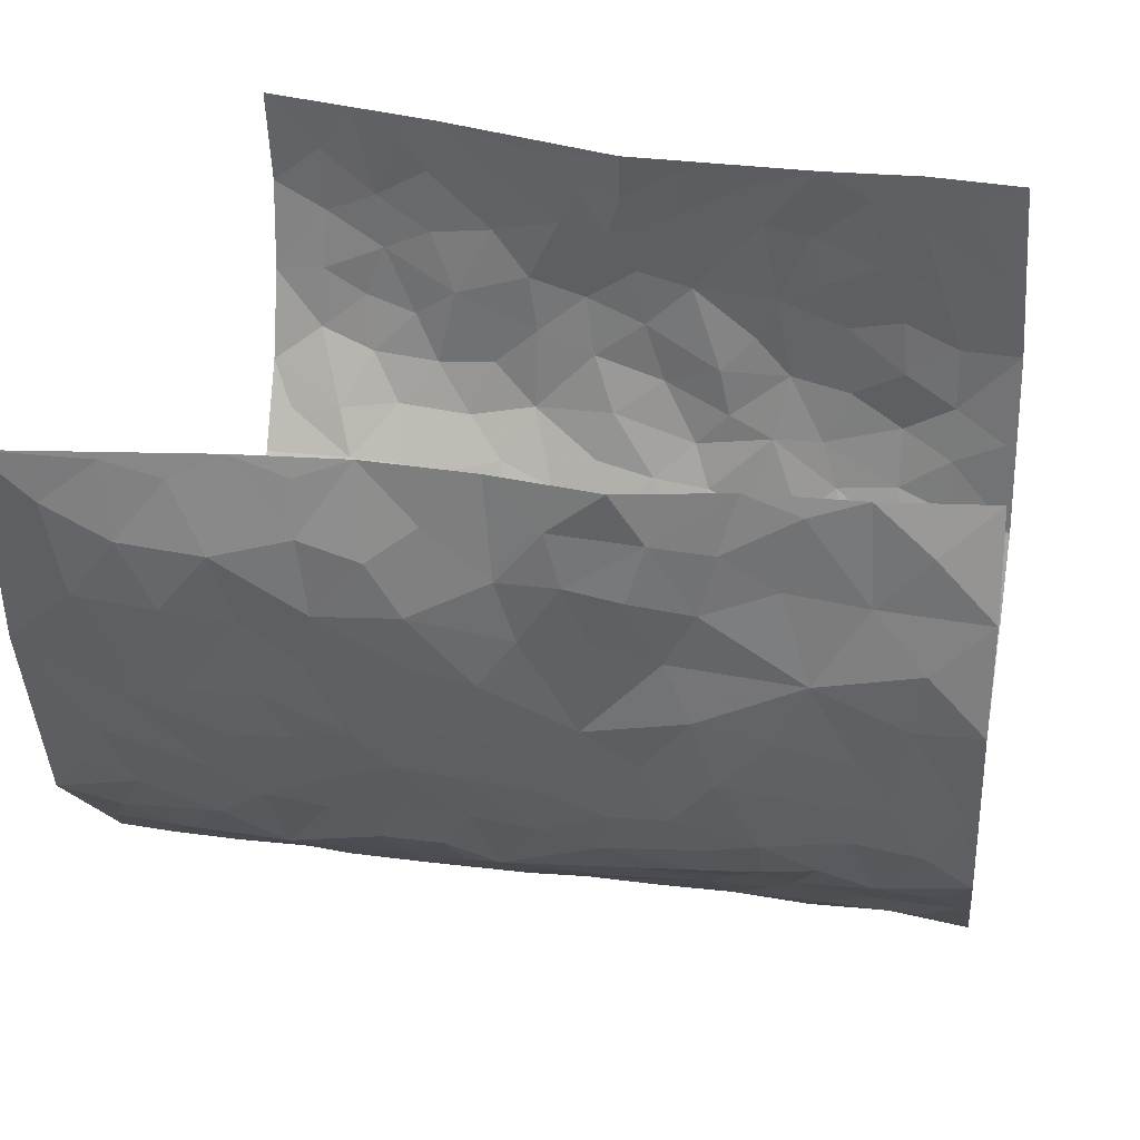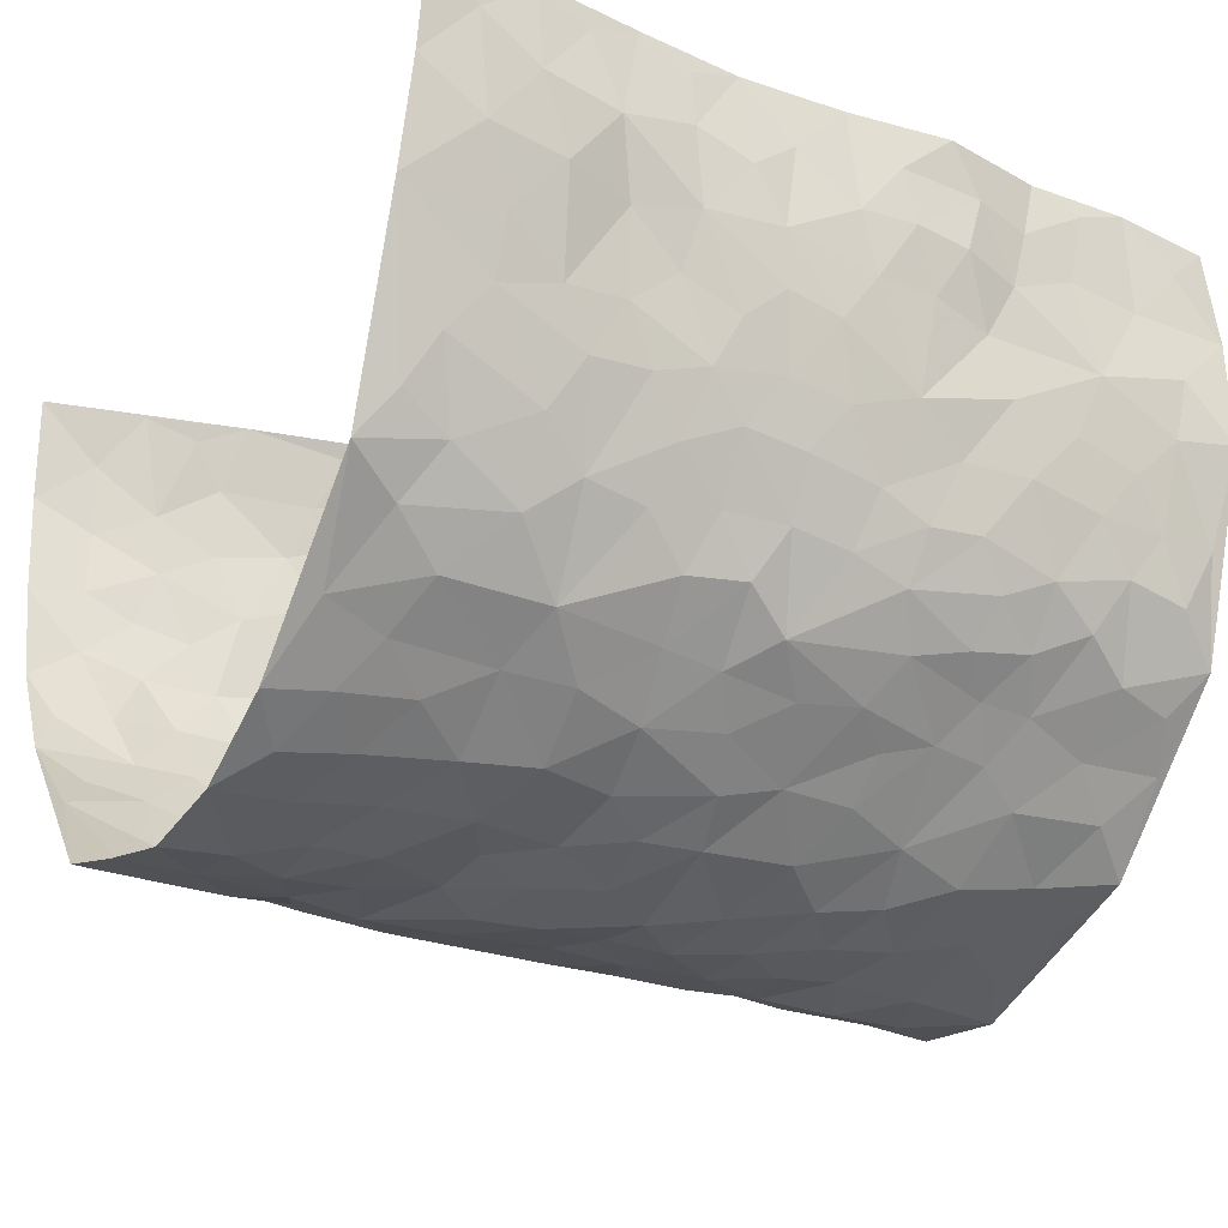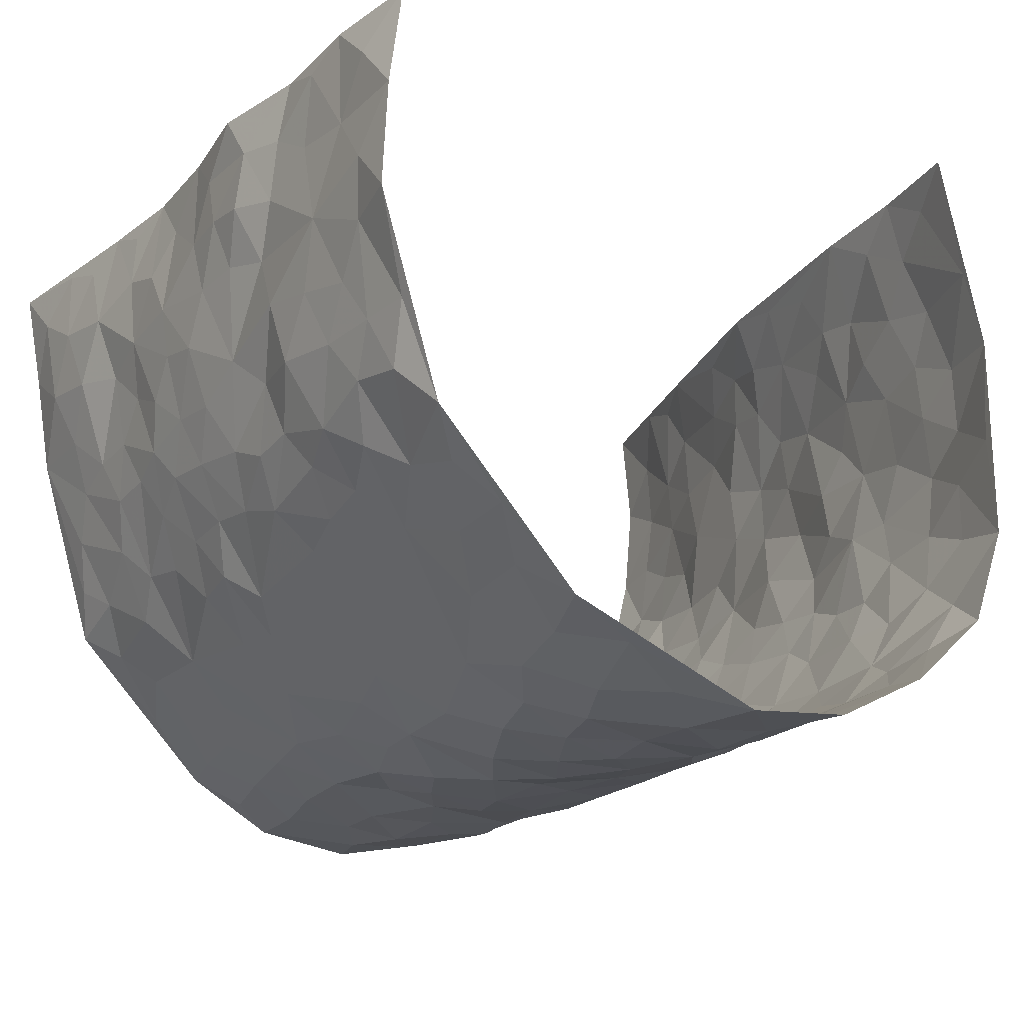
<metadata>
{"format":"obj","ext":"obj","renderer":"f3d","projection":"perspective","resolution":1024,"background":"white","views":[{"elev":31.0,"azim":-78.8,"up":"+Z"},{"elev":-25.1,"azim":-120.1,"up":"+Z"},{"elev":-19.9,"azim":-30.1,"up":"+Z"}]}
</metadata>
<code>
v -0.4303 0.001266 0.4506
v -0.5103 0.9899 0.4481
v 0.3359 0.01761 0.4494
v 0.493 0.9991 0.4353
v -0.459 0.3887 0.2652
v -0.4629 0.4942 0.4488
v -0.4712 0.353 0.3253
v 0.01354 0.004605 -0.3085
v -0.4512 0.2488 0.4484
v -0.4705 0.3338 0.391
v -0.4537 -0.001579 0.2027
v -0.4481 0.1243 0.4509
v -0.4489 0.2888 0.1795
v -0.4479 -0.002269 0.3283
v -0.4553 0.285 0.3097
v -0.3822 -0.00117 -0.03278
v -0.4526 0.1862 0.4283
v -0.2487 0.166 -0.1769
v -0.4486 0.3184 0.246
v -0.4471 0.1168 0.333
v -0.4493 0.06121 0.3954
v -0.4519 0.06045 0.2659
v -0.4364 0.1232 0.1425
v -0.4443 0.07123 0.1941
v -0.4502 0.2045 0.3432
v -0.4561 0.2673 0.3797
v -0.4514 0.1733 0.2391
v -0.4439 0.206 0.1615
v -0.4686 0.4835 0.3327
v -0.4775 0.3712 0.4478
v -0.4664 0.9938 0.2065
v -0.4093 0.2193 0.008469
v 0.2588 0.1596 -0.2302
v -0.4731 0.744 0.4496
v -0.309 0.3911 -0.1293
v -0.4633 0.7477 0.2533
v -0.4824 0.8242 0.2684
v -0.4205 0.4387 0.05284
v -0.4301 0.6027 0.07123
v -0.3945 0.9948 -0.03125
v -0.469 0.6816 0.4269
v -0.4445 0.5588 0.131
v -0.3338 0.7524 -0.1151
v -0.3945 0.2769 -0.01528
v -0.3662 0.222 -0.05646
v -0.3885 0.1588 -0.0285
v -0.3677 0.6345 -0.06776
v -0.3115 0.5581 -0.129
v 0.1757 0.4764 -0.2709
v -0.2752 0.2193 -0.146
v -0.1893 0.6099 -0.2258
v -0.3178 0.6279 -0.1219
v -0.2564 0.05624 -0.1733
v -0.4358 0.7071 0.09923
v -0.3188 0.192 -0.1018
v -0.4725 0.6122 0.3412
v -0.02612 0.3502 -0.296
v 0.06964 0.3419 -0.2956
v 0.2922 0.4529 -0.2072
v -0.08479 0.5528 -0.2802
v -0.1489 0.556 -0.2493
v 0.1028 0.6328 -0.285
v -0.4268 0.3427 0.1041
v -0.4622 0.5697 0.2169
v -0.484 0.8036 0.4212
v -0.4141 0.1254 0.0309
v -0.2996 0.01026 -0.1244
v -0.4631 0.462 0.2634
v -0.4297 0.1688 0.08715
v -0.4187 0.01516 0.08621
v -0.2153 0.0011 -0.2147
v -0.4242 0.08476 0.08603
v -0.4091 0.04937 0.01791
v -0.346 0.03449 -0.07916
v -0.3605 0.1013 -0.06459
v -0.4743 0.6801 0.3614
v -0.4922 0.8669 0.4408
v -0.4602 0.5048 0.2043
v 0.007226 0.9987 -0.2871
v -0.4701 0.6702 0.2723
v -0.4146 0.3119 0.0335
v -0.3957 0.4586 -0.01216
v 0.01681 0.5735 -0.2942
v -0.03911 0.485 -0.292
v 0.01438 0.4226 -0.2967
v -0.108 0.1286 -0.2726
v -0.4182 0.6672 0.04272
v -0.4644 0.5569 0.3843
v -0.4542 0.686 0.2032
v -0.3618 0.2943 -0.06729
v -0.4386 0.2638 0.09984
v -0.3899 0.6861 -0.01927
v -0.1557 0.4858 -0.2492
v -0.2285 0.4354 -0.1973
v -0.4436 0.6458 0.1172
v 0.00205 0.1193 -0.3039
v -0.3491 0.5084 -0.09843
v -0.2836 0.2866 -0.14
v -0.2143 0.5035 -0.2134
v -0.1622 0.3823 -0.2476
v -0.4592 0.6197 0.4491
v -0.4559 0.6186 0.1743
v -0.4698 0.575 0.2811
v -0.2958 0.1082 -0.126
v -0.3988 0.5306 -0.003421
v -0.4441 0.4026 0.1519
v -0.1166 0.3255 -0.2731
v -0.1324 0.2504 -0.2622
v -0.3964 0.6089 -0.005037
v 0.1195 0.7315 -0.2803
v 0.009327 0.2171 -0.2959
v -0.06064 0.2748 -0.2881
v 0.01678 0.2904 -0.3003
v -0.3503 0.3614 -0.08291
v -0.1739 0.1837 -0.241
v -0.442 0.4839 0.1224
v -0.4146 0.3779 0.02786
v -0.3887 0.3891 -0.03209
v -0.267 0.5232 -0.1698
v -0.2246 0.3497 -0.1998
v -0.3021 0.4655 -0.138
v -0.1964 0.2707 -0.2193
v -0.0801 0.4132 -0.2856
v -0.4267 0.5279 0.0649
v -0.07886 0.1998 -0.2851
v -0.1858 0.09322 -0.2272
v -0.3215 0.2559 -0.09915
v -0.4724 0.4332 0.396
v -0.4715 0.4163 0.3352
v 0.1028 0.4247 -0.2848
v 0.213 0.2404 -0.2522
v 0.09327 0.519 -0.2831
v 0.02999 0.4905 -0.2874
v 0.1759 0.3955 -0.2703
v 0.4342 0.4996 0.2553
v 0.2246 0.4362 -0.2462
v 0.2676 0.3152 -0.2284
v 0.1705 0.5706 -0.2719
v 0.1276 1.001 -0.2613
v -0.2592 0.6181 -0.1808
v 0.3665 0.8806 -0.09525
v 0.4068 0.9974 -0.04144
v -0.197 0.7801 -0.2268
v -0.04957 0.8643 -0.2792
v -0.2708 0.3472 -0.1562
v -0.3753 0.5635 -0.06127
v -0.0582 0.05384 -0.2867
v -0.1347 0.02246 -0.2494
v 0.136 0.005769 -0.2969
v 0.02213 0.8607 -0.2896
v -0.005972 0.7006 -0.2784
v 0.3626 0.1973 -0.1054
v 0.3217 0.292 -0.1757
v 0.4237 0.5259 0.05541
v 0.4118 0.5461 -0.0109
v 0.3751 0.1355 -0.07472
v 0.3969 0.2282 -0.01002
v 0.3624 0.363 -0.1134
v 0.03308 0.6429 -0.2914
v -0.04844 0.6289 -0.2809
v -0.1356 0.7289 -0.2578
v -0.07455 0.6934 -0.2657
v -0.05097 0.7911 -0.2791
v -0.1234 0.6326 -0.2611
v 0.03045 0.7752 -0.2818
v 0.2462 1 -0.2294
v -0.01119 0.9269 -0.2891
v -0.2418 0.845 -0.1947
v -0.184 0.8797 -0.2352
v -0.2759 0.7795 -0.1628
v -0.2214 0.9968 -0.2081
v -0.2086 0.695 -0.2209
v -0.2798 0.6988 -0.1652
v -0.1294 0.8291 -0.259
v -0.1146 0.9983 -0.2692
v 0.2229 0.7488 -0.2443
v 0.1835 0.6702 -0.2658
v 0.3079 0.5964 -0.179
v 0.2592 0.5249 -0.2245
v 0.263 0.6681 -0.2185
v 0.3681 0.7447 -0.09905
v 0.3297 0.6843 -0.157
v 0.2781 0.7354 -0.2036
v 0.07588 0.9308 -0.2807
v 0.08789 0.8245 -0.2823
v 0.1525 0.86 -0.2685
v 0.2472 0.8751 -0.2216
v 0.3084 0.7955 -0.1832
v 0.2363 0.5981 -0.2411
v -0.4943 0.8596 0.3503
v -0.4508 0.8119 0.1545
v -0.4852 0.7679 0.3383
v -0.4881 0.9893 0.3278
v -0.5012 0.9312 0.3908
v -0.4887 0.9139 0.2791
v -0.4675 0.8799 0.2042
v -0.4327 0.9256 0.08037
v -0.4467 0.8816 0.1357
v -0.4491 0.7412 0.1591
v -0.4166 0.811 0.03649
v -0.4366 0.7776 0.0948
v -0.3981 0.8982 -0.008962
v -0.3343 0.8758 -0.1122
v -0.4142 0.9567 0.02244
v -0.3778 0.8136 -0.05225
v -0.3642 0.9333 -0.0681
v -0.2953 0.9704 -0.1381
v -0.3955 0.7577 -0.009068
v -0.2796 0.8992 -0.1586
v -0.2335 0.9289 -0.201
v 0.1631 0.7874 -0.2607
v 0.2549 0.8066 -0.2247
v 0.193 0.9357 -0.2514
v 0.3496 0.8132 -0.1233
v 0.3162 0.8826 -0.1664
v 0.3373 0.983 -0.1262
v 0.2805 0.9389 -0.2007
v 0.3776 0.948 -0.08127
v 0.3453 0.4945 -0.141
v 0.3087 0.5304 -0.1819
v 0.3978 0.6035 -0.04985
v 0.3724 0.6652 -0.0937
v 0.3602 0.5889 -0.1188
v 0.3277 0.1917 -0.1659
v 0.3905 0.3355 -0.05165
v 0.3848 0.5223 -0.07158
v 0.3253 0.3899 -0.17
v -0.1148 0.9147 -0.2665
v -0.1708 0.9573 -0.2441
v 0.3051 0.1349 -0.1912
v 0.381 0.01699 0.08279
v 0.2088 0.3357 -0.2587
v 0.2708 0.3866 -0.2236
v 0.4059 0.2489 0.05064
v 0.4923 0.9957 0.1888
v 0.3547 0.2656 0.4422
v 0.4053 0.8116 -0.03974
v 0.4358 0.488 0.1813
v 0.4019 0.7464 -0.04318
v 0.3766 0.5144 0.4332
v 0.4157 0.2961 0.1355
v 0.4028 0.468 -0.02446
v 0.4087 0.316 0.2443
v 0.4181 0.4155 0.02486
v 0.3777 0.002144 -0.04088
v 0.1021 0.2548 -0.2947
v 0.3868 0.07737 -0.02614
v 0.146 0.3213 -0.2832
v 0.3575 0.2683 -0.1085
v 0.3897 0.274 0.341
v 0.4331 0.4612 0.1045
v 0.3915 0.08352 0.04756
v 0.3796 0.4269 -0.08139
v 0.4146 0.3726 0.07219
v 0.2805 0.2347 -0.213
v 0.3863 0.2725 -0.05323
v 0.262 0.08049 -0.2278
v 0.3364 0.002712 -0.1567
v 0.2457 0.00387 -0.2405
v 0.2045 0.1173 -0.2554
v 0.08102 0.1725 -0.3064
v 0.1553 0.1927 -0.282
v 0.4057 0.1487 0.08064
v 0.4266 0.4264 0.2417
v 0.4023 0.2258 0.2158
v 0.3957 0.08329 0.1205
v 0.4157 0.3866 0.1341
v 0.4182 0.3423 0.1836
v 0.3901 0.3356 0.3505
v 0.4475 0.5676 0.2073
v 0.397 0.1491 0.1609
v 0.3948 0.1553 0.2331
v 0.4068 0.3744 0.3051
v 0.3766 0.3619 0.4044
v 0.4038 0.4471 0.3484
v 0.4056 0.3139 0.04808
v 0.3844 0.1134 0.2923
v 0.3111 0.06464 -0.1807
v 0.3579 0.06938 -0.1164
v 0.08418 0.08041 -0.3058
v 0.1525 0.07531 -0.2839
v 0.4362 0.7567 0.4372
v 0.3932 0.08405 0.203
v 0.4085 0.2176 0.1226
v 0.3771 0.4379 0.4194
v 0.4048 0.5176 0.3664
v 0.3942 0.2574 0.2756
v 0.3954 0.1488 0.0007707
v 0.3803 0.006476 0.2069
v 0.4 0.3945 -0.03127
v 0.3534 0.07698 0.4103
v 0.3515 0.1406 0.4472
v 0.384 0.1886 0.3091
v 0.3687 0.1357 0.3683
v 0.3643 0.01828 0.3012
v 0.3641 0.201 0.4045
v 0.441 0.5547 0.1282
v 0.448 0.6318 0.1526
v 0.4409 0.6341 0.04503
v 0.4555 0.6923 0.2867
v 0.4606 0.769 0.0891
v 0.4158 0.6336 0.4158
v 0.4474 0.6428 0.2281
v 0.4303 0.5994 0.3157
v 0.4573 0.7436 0.1927
v 0.4242 0.5357 0.3077
v 0.4176 0.581 0.3768
v 0.4378 0.6641 0.3523
v 0.4536 0.6902 0.09927
v 0.4398 0.7222 0.02497
v 0.4089 0.6737 -0.02379
v 0.4799 0.8514 0.3121
v 0.4809 0.8686 0.1684
v 0.4666 0.7763 0.2717
v 0.463 0.7791 0.3576
v 0.4795 0.8425 0.2386
v 0.4653 0.8777 0.4335
v 0.4708 0.8003 0.1519
v 0.4572 0.815 0.4133
v 0.4881 0.929 0.1977
v 0.5032 0.9956 0.3114
v 0.4641 0.9972 0.06892
v 0.4954 0.9229 0.2779
v 0.4915 0.927 0.3657
v 0.479 0.9323 0.1167
v 0.4337 0.9005 0.02099
v 0.4064 0.8811 -0.03917
v 0.4369 0.9688 0.01292
v 0.4447 0.8208 0.02983
v 0.4669 0.8588 0.09331
f 29 6 128
f 12 21 20
f 26 10 9
f 55 45 46
f 27 19 15
f 26 9 17
f 101 6 88
f 12 1 21
f 7 15 19
f 125 86 96
f 84 123 85
f 129 29 128
f 25 27 15
f 12 20 17
f 73 75 66
f 22 14 11
f 26 17 25
f 9 12 17
f 25 15 26
f 5 129 7
f 52 146 48
f 55 18 50
f 7 19 5
f 20 27 25
f 124 82 105
f 41 76 34
f 20 14 22
f 14 20 21
f 14 21 1
f 24 22 11
f 24 27 22
f 72 66 69
f 69 32 91
f 70 24 11
f 24 23 27
f 17 20 25
f 27 20 22
f 10 15 7
f 10 26 15
f 23 28 27
f 27 13 19
f 28 23 69
f 13 27 28
f 119 121 94
f 10 7 129
f 6 30 128
f 9 10 30
f 36 192 80
f 80 102 89
f 118 81 44
f 64 103 78
f 115 126 86
f 45 32 46
f 91 63 13
f 129 68 29
f 95 87 54
f 95 54 199
f 202 40 204
f 82 97 105
f 29 88 6
f 18 55 104
f 148 126 71
f 38 82 124
f 50 18 122
f 117 82 38
f 5 19 106
f 82 117 118
f 80 64 102
f 127 45 55
f 194 77 190
f 98 35 114
f 39 124 105
f 127 50 98
f 106 19 13
f 66 75 46
f 39 95 42
f 63 117 38
f 95 89 102
f 101 56 76
f 51 140 99
f 18 53 126
f 62 83 132
f 45 127 90
f 112 113 57
f 103 29 68
f 130 85 58
f 109 39 105
f 35 94 121
f 113 246 58
f 151 165 163
f 120 100 94
f 114 127 98
f 192 190 65
f 95 39 87
f 36 191 37
f 67 104 74
f 56 101 88
f 13 63 106
f 192 34 76
f 268 241 243
f 108 115 125
f 93 84 60
f 133 84 85
f 156 288 157
f 101 76 41
f 80 103 64
f 105 97 146
f 99 61 51
f 92 109 47
f 125 96 111
f 158 227 153
f 75 104 55
f 69 66 32
f 81 91 32
f 106 78 68
f 42 64 78
f 77 34 65
f 24 70 72
f 75 73 16
f 16 71 67
f 2 34 77
f 13 28 91
f 103 56 88
f 56 80 76
f 72 69 23
f 11 16 70
f 16 73 70
f 16 67 74
f 115 18 126
f 24 72 23
f 73 72 70
f 16 74 75
f 72 73 66
f 32 45 44
f 84 83 60
f 66 46 32
f 78 106 116
f 117 63 81
f 67 53 104
f 103 68 78
f 69 91 28
f 36 80 89
f 106 38 116
f 106 68 5
f 81 118 117
f 62 132 138
f 32 44 81
f 53 67 71
f 57 58 85
f 123 100 107
f 93 60 61
f 33 230 224
f 8 96 147
f 132 133 130
f 140 48 119
f 93 100 123
f 122 98 50
f 164 60 160
f 53 71 126
f 125 112 108
f 193 194 195
f 75 55 46
f 63 91 81
f 56 103 80
f 196 198 31
f 18 104 53
f 121 48 97
f 38 106 63
f 118 97 82
f 97 35 121
f 51 172 140
f 130 134 49
f 87 39 109
f 288 252 263
f 97 114 35
f 47 43 92
f 57 113 58
f 248 130 58
f 34 101 41
f 114 90 127
f 116 124 42
f 145 94 35
f 118 114 97
f 167 79 175
f 98 145 35
f 85 123 57
f 43 47 52
f 199 36 89
f 42 78 116
f 159 83 62
f 88 29 103
f 74 104 75
f 118 44 90
f 173 140 172
f 42 95 102
f 190 192 37
f 65 190 77
f 89 95 199
f 125 111 112
f 92 87 109
f 18 115 122
f 177 180 176
f 112 57 107
f 109 105 146
f 93 94 100
f 285 286 275
f 96 86 147
f 137 232 131
f 57 123 107
f 87 92 208
f 49 134 136
f 132 130 49
f 161 164 162
f 50 127 55
f 122 108 107
f 122 107 100
f 48 140 52
f 118 90 114
f 99 119 94
f 123 84 93
f 36 37 192
f 48 121 119
f 120 122 100
f 39 42 124
f 38 124 116
f 248 58 246
f 44 45 90
f 98 122 120
f 146 52 47
f 94 93 99
f 168 209 170
f 212 183 188
f 202 197 200
f 42 102 64
f 107 108 112
f 99 93 61
f 8 280 96
f 112 111 113
f 125 115 86
f 115 108 122
f 128 30 10
f 5 68 129
f 10 129 128
f 132 49 138
f 83 84 133
f 130 133 85
f 83 133 132
f 248 134 130
f 156 152 224
f 151 110 165
f 212 186 211
f 153 224 249
f 254 251 244
f 246 261 262
f 225 158 249
f 49 136 179
f 185 184 150
f 214 188 181
f 181 188 182
f 161 163 174
f 143 170 172
f 110 211 185
f 184 79 167
f 174 228 169
f 62 110 159
f 163 150 144
f 210 169 229
f 170 143 168
f 176 211 110
f 98 120 145
f 94 145 120
f 48 146 97
f 109 146 47
f 148 86 126
f 147 86 148
f 71 8 148
f 8 147 148
f 244 276 254
f 232 136 134
f 174 143 161
f 60 83 160
f 163 162 151
f 159 160 83
f 261 281 262
f 259 281 149
f 219 220 59
f 246 113 111
f 33 255 131
f 157 256 152
f 137 255 153
f 230 278 279
f 262 260 33
f 154 155 242
f 131 255 137
f 248 131 232
f 281 280 149
f 259 258 278
f 220 179 59
f 159 151 160
f 162 160 151
f 164 61 60
f 228 174 144
f 144 174 163
f 159 110 151
f 161 172 164
f 186 184 185
f 161 162 163
f 61 164 51
f 160 162 164
f 187 217 213
f 150 163 165
f 205 202 200
f 79 184 139
f 170 43 173
f 174 169 143
f 161 143 172
f 167 144 150
f 176 180 183
f 172 170 173
f 223 226 221
f 185 150 165
f 99 140 119
f 207 206 203
f 172 51 164
f 43 52 173
f 173 52 140
f 167 175 228
f 228 229 169
f 210 168 169
f 177 110 62
f 189 138 179
f 62 138 177
f 136 232 233
f 181 182 222
f 150 184 167
f 178 180 189
f 49 179 138
f 177 138 189
f 180 178 182
f 178 179 220
f 307 308 304
f 222 223 221
f 215 187 188
f 176 183 212
f 187 213 186
f 214 215 188
f 185 211 186
f 237 181 239
f 182 188 183
f 110 185 165
f 216 215 141
f 211 176 212
f 182 183 180
f 176 110 177
f 213 184 186
f 178 189 179
f 177 189 180
f 195 190 37
f 197 198 200
f 195 194 190
f 34 192 65
f 80 192 76
f 37 196 195
f 194 2 77
f 193 2 194
f 196 37 191
f 31 193 195
f 198 196 191
f 31 195 196
f 199 201 191
f 197 204 31
f 198 191 201
f 31 198 197
f 201 199 54
f 36 199 191
f 54 208 201
f 208 43 205
f 208 54 87
f 198 201 200
f 206 205 203
f 43 170 203
f 210 207 209
f 40 202 206
f 31 204 40
f 197 202 204
f 208 205 200
f 43 203 205
f 205 206 202
f 203 209 207
f 171 40 207
f 40 206 207
f 208 200 201
f 43 208 92
f 170 209 203
f 168 143 169
f 207 210 171
f 168 210 209
f 188 187 212
f 212 187 186
f 166 139 213
f 184 213 139
f 237 214 181
f 215 214 141
f 216 141 218
f 213 217 166
f 142 166 216
f 217 216 166
f 187 215 217
f 216 217 215
f 237 141 214
f 142 216 218
f 223 222 182
f 179 136 59
f 223 220 219
f 267 238 251
f 237 327 141
f 223 182 178
f 158 290 253
f 220 223 178
f 59 233 227
f 233 59 136
f 248 246 131
f 153 249 158
f 251 254 267
f 223 219 226
f 111 261 246
f 297 251 238
f 276 256 157
f 167 228 144
f 229 228 175
f 175 171 229
f 229 171 210
f 260 257 33
f 265 271 272
f 266 289 283
f 269 243 250
f 249 224 152
f 266 283 271
f 227 233 137
f 253 227 158
f 325 313 320
f 135 264 275
f 310 329 239
f 270 298 297
f 249 256 225
f 275 273 269
f 311 222 221
f 155 154 299
f 234 276 157
f 310 311 299
f 222 239 181
f 221 226 155
f 266 263 252
f 242 290 244
f 264 273 275
f 273 264 243
f 242 244 154
f 276 290 225
f 288 234 157
f 240 282 302
f 275 286 306
f 225 290 158
f 234 263 284
f 241 254 276
f 233 232 137
f 137 153 227
f 264 135 238
f 244 251 154
f 260 259 257
f 227 253 219
f 33 224 255
f 154 297 299
f 240 302 307
f 297 154 251
f 264 268 243
f 253 226 219
f 271 284 263
f 277 294 293
f 290 242 253
f 241 234 284
f 59 227 219
f 242 155 226
f 252 245 231
f 157 152 156
f 257 230 33
f 152 256 249
f 278 230 257
f 262 33 131
f 224 153 255
f 259 278 257
f 134 248 232
f 230 279 224
f 96 261 111
f 261 96 280
f 280 281 261
f 246 262 131
f 252 247 245
f 268 267 241
f 283 277 272
f 288 247 252
f 275 274 285
f 295 291 294
f 267 268 264
f 263 234 288
f 309 310 299
f 290 276 244
f 283 272 271
f 267 254 241
f 265 243 241
f 236 240 285
f 297 238 270
f 303 305 298
f 241 276 234
f 221 155 299
f 272 277 293
f 250 243 287
f 286 285 240
f 284 271 265
f 271 263 266
f 295 3 291
f 225 256 276
f 241 284 265
f 289 266 231
f 3 292 291
f 321 235 323
f 293 294 296
f 279 278 258
f 245 279 258
f 279 156 224
f 260 281 259
f 280 8 149
f 262 281 260
f 231 266 252
f 267 264 238
f 306 304 270
f 283 289 295
f 243 269 273
f 236 269 250
f 294 292 296
f 274 236 285
f 269 274 275
f 250 287 293
f 245 289 231
f 236 274 269
f 156 279 247
f 242 226 253
f 247 279 245
f 243 265 287
f 288 156 247
f 265 272 293
f 296 292 236
f 293 287 265
f 295 294 277
f 277 283 295
f 236 250 296
f 289 3 295
f 292 294 291
f 293 296 250
f 300 304 308
f 325 320 235
f 329 330 326
f 270 304 303
f 270 303 298
f 309 305 301
f 135 306 270
f 299 297 298
f 298 309 299
f 238 135 270
f 300 314 305
f 303 300 305
f 304 306 307
f 300 303 304
f 282 319 315
f 322 325 235
f 275 306 135
f 307 306 286
f 240 307 286
f 308 307 302
f 302 282 308
f 308 282 315
f 305 309 298
f 310 309 301
f 310 301 329
f 310 239 311
f 222 311 239
f 299 311 221
f 319 312 315
f 312 323 316
f 301 305 318
f 305 314 316
f 300 308 315
f 316 314 312
f 312 314 315
f 315 314 300
f 323 312 324
f 316 313 318
f 282 4 317
f 330 313 325
f 4 321 324
f 235 320 323
f 282 317 319
f 312 319 317
f 326 325 322
f 316 320 313
f 316 318 305
f 142 218 327
f 327 218 141
f 316 323 320
f 324 312 317
f 4 324 317
f 321 323 324
f 318 313 330
f 328 326 322
f 326 327 329
f 329 327 237
f 326 328 327
f 322 142 328
f 327 328 142
f 329 237 239
f 301 318 330
f 326 330 325
f 330 329 301

</code>
